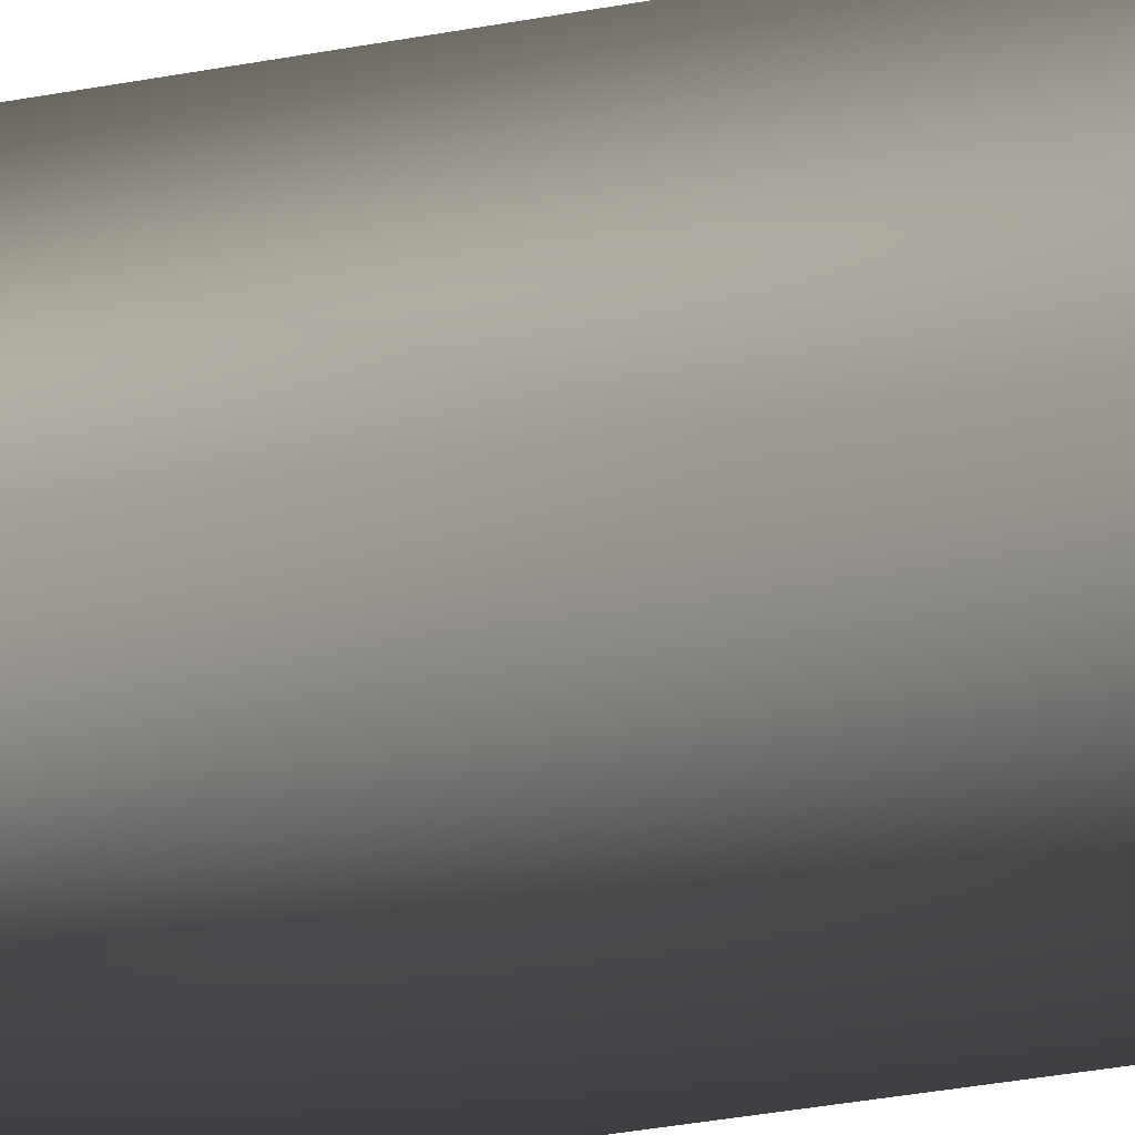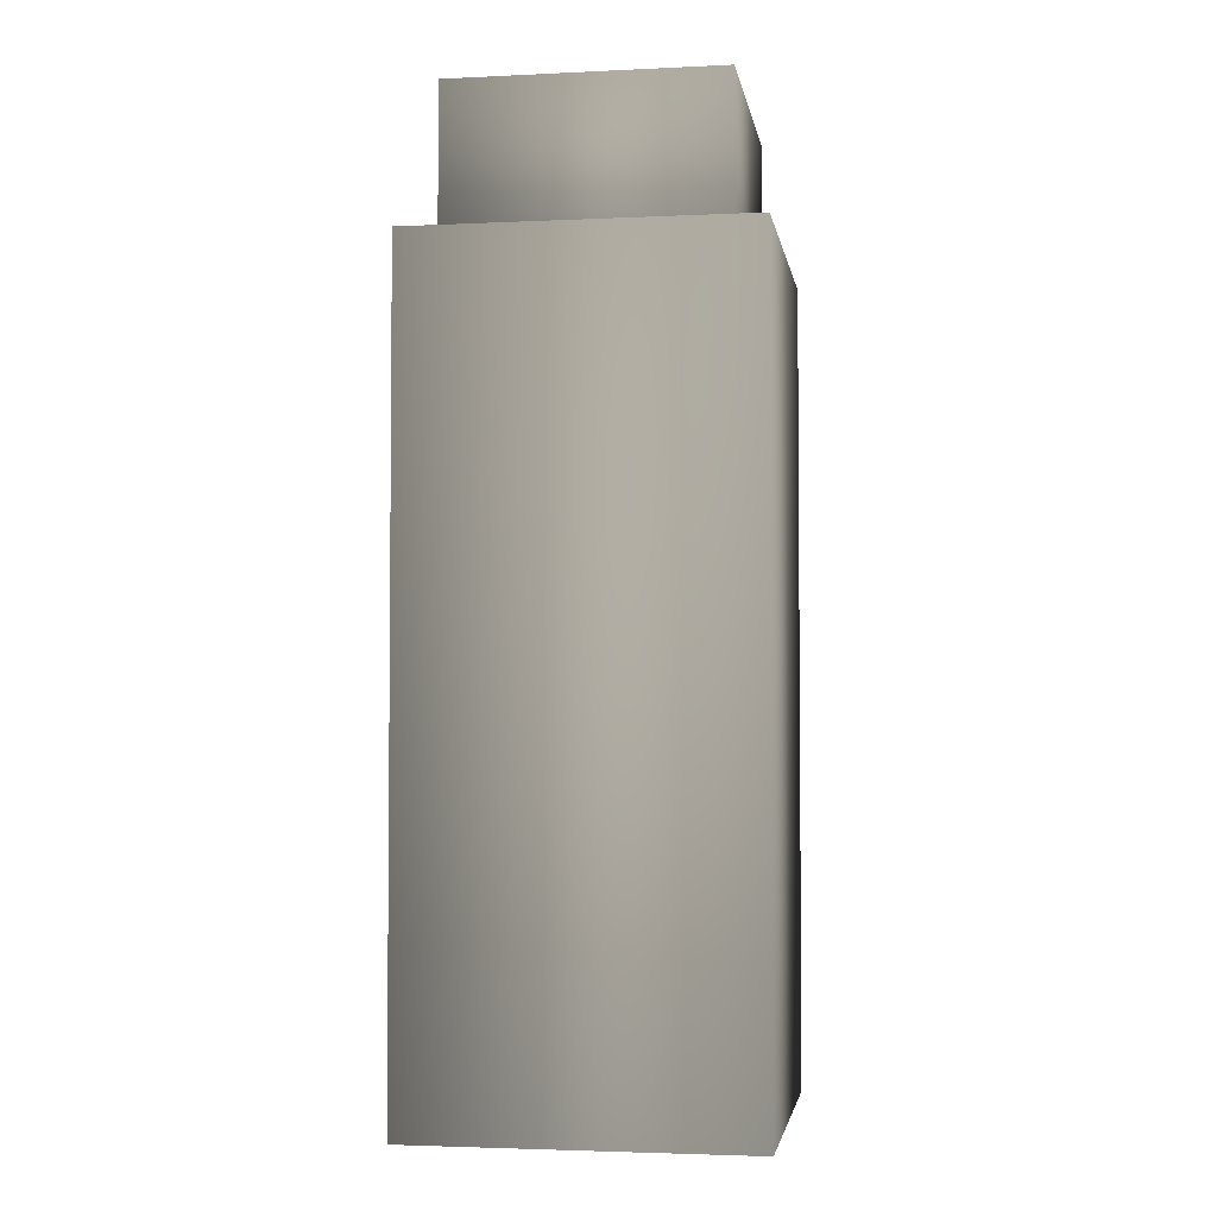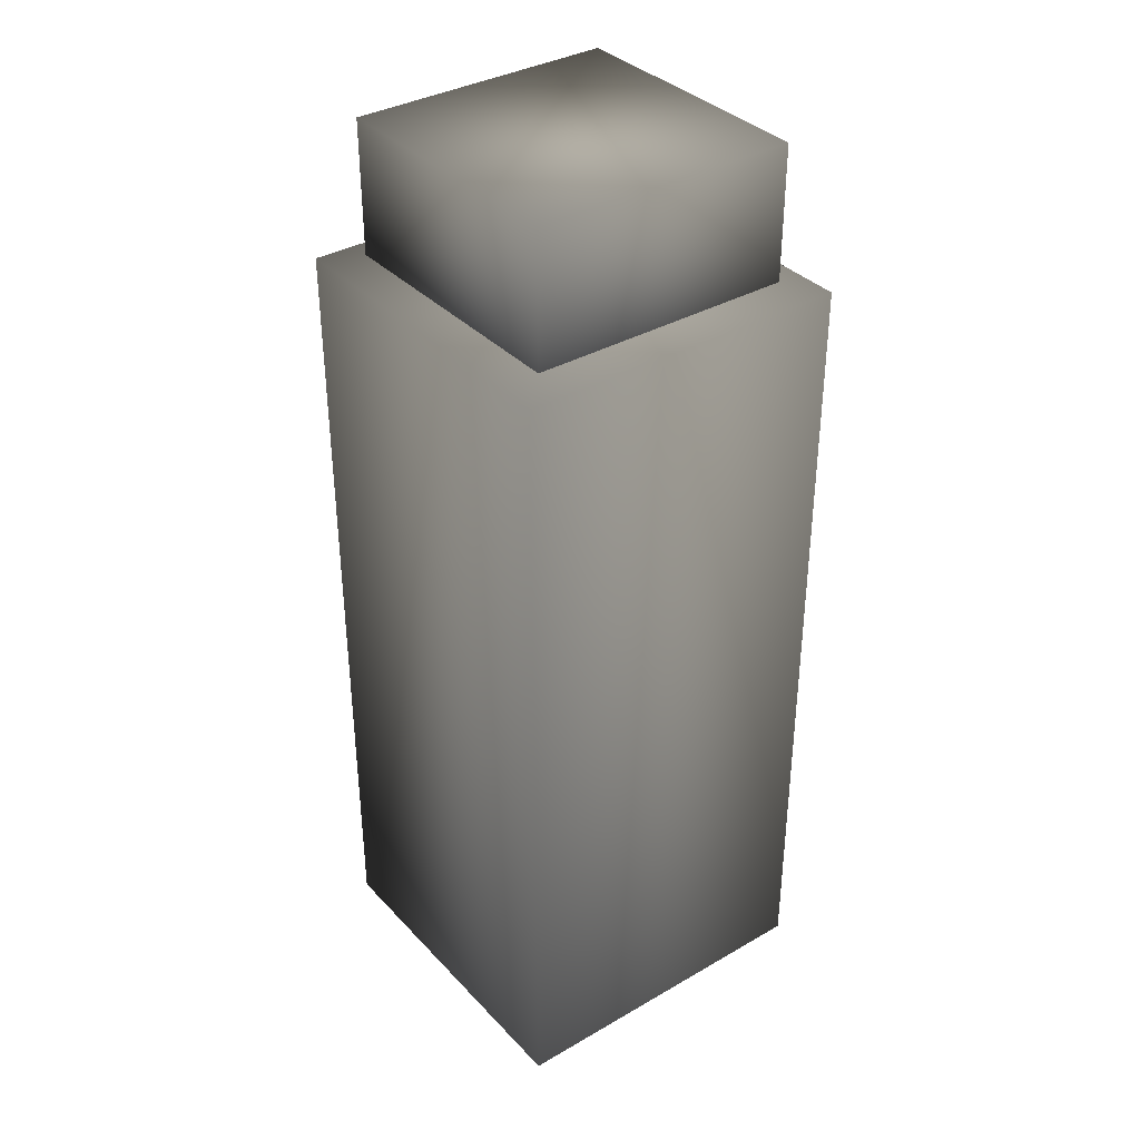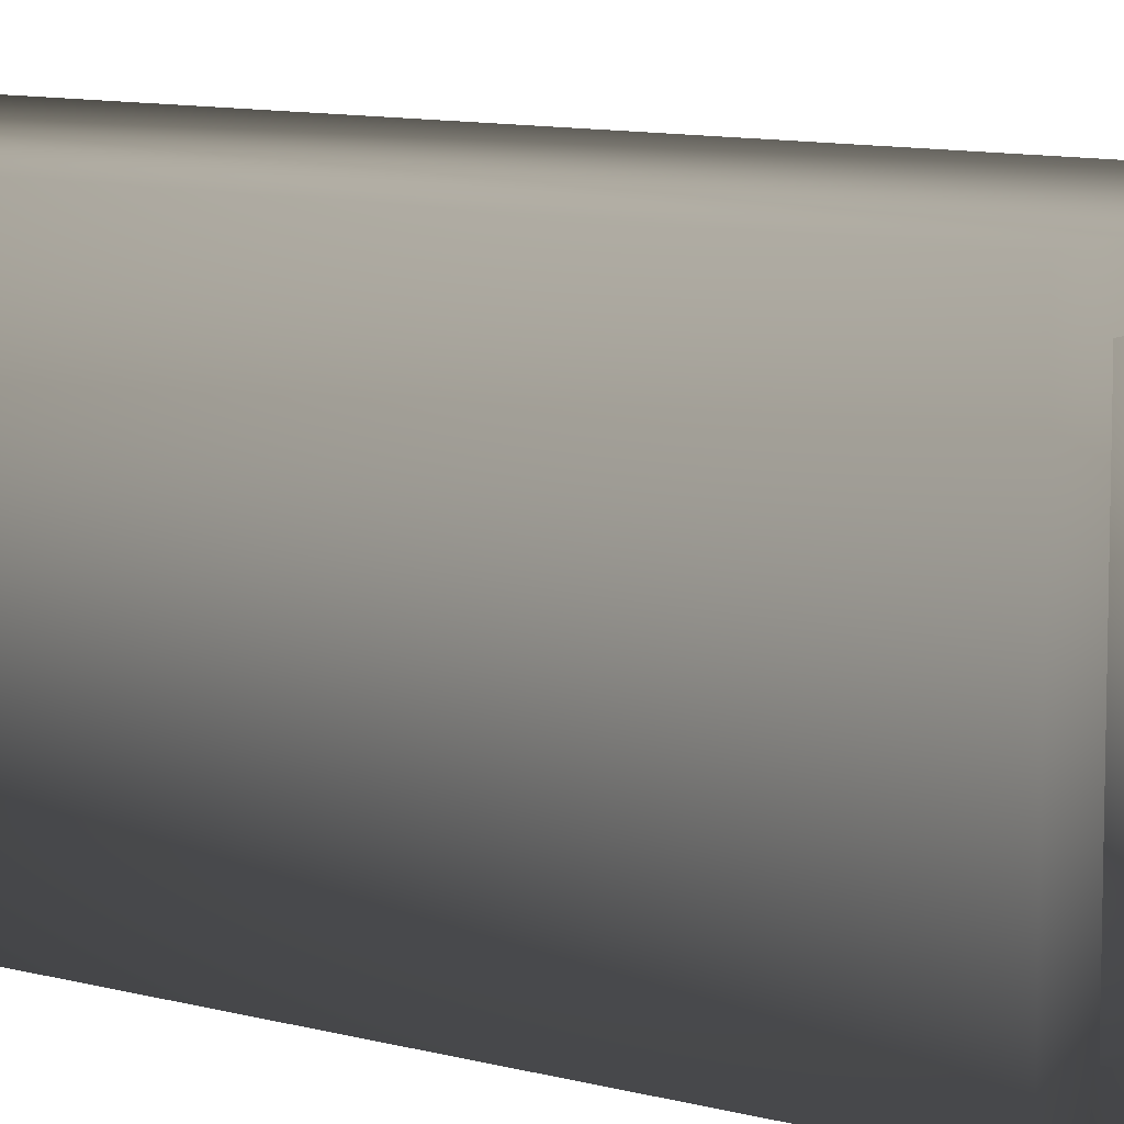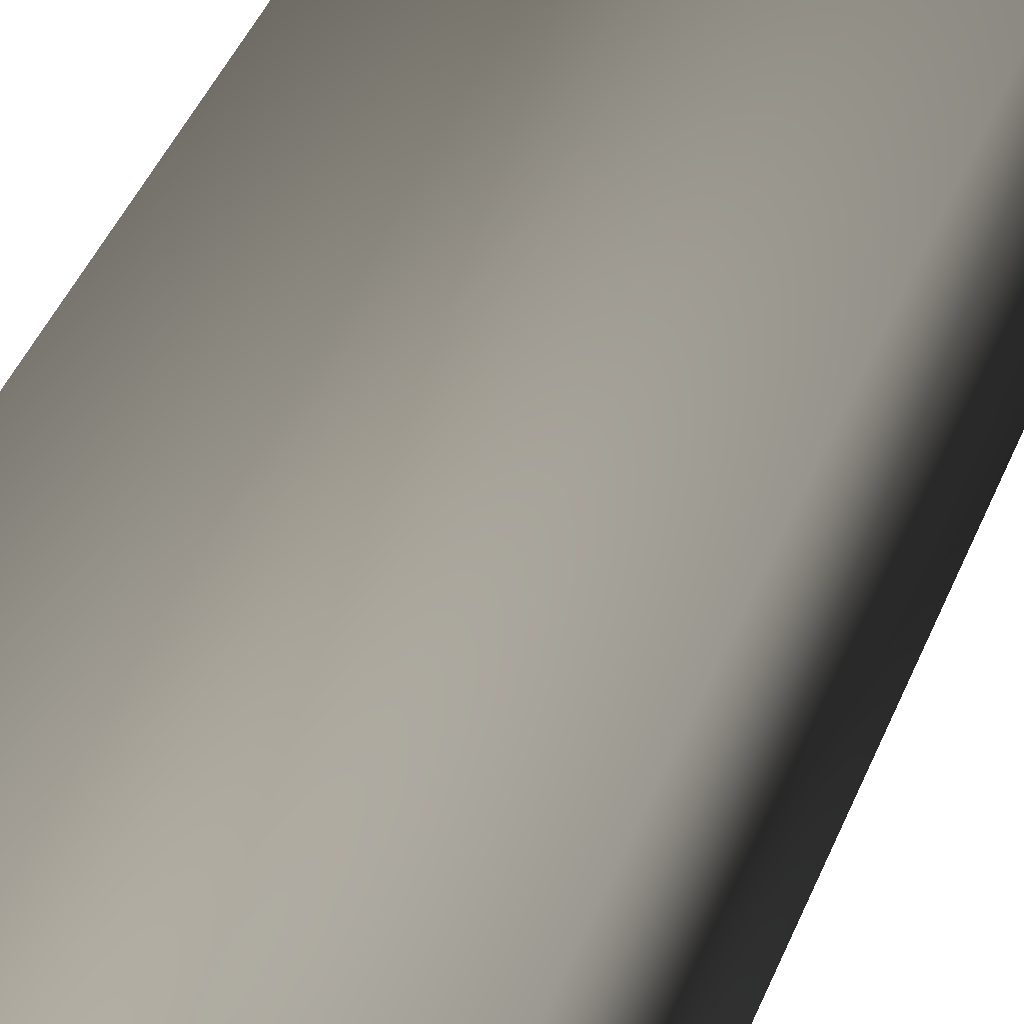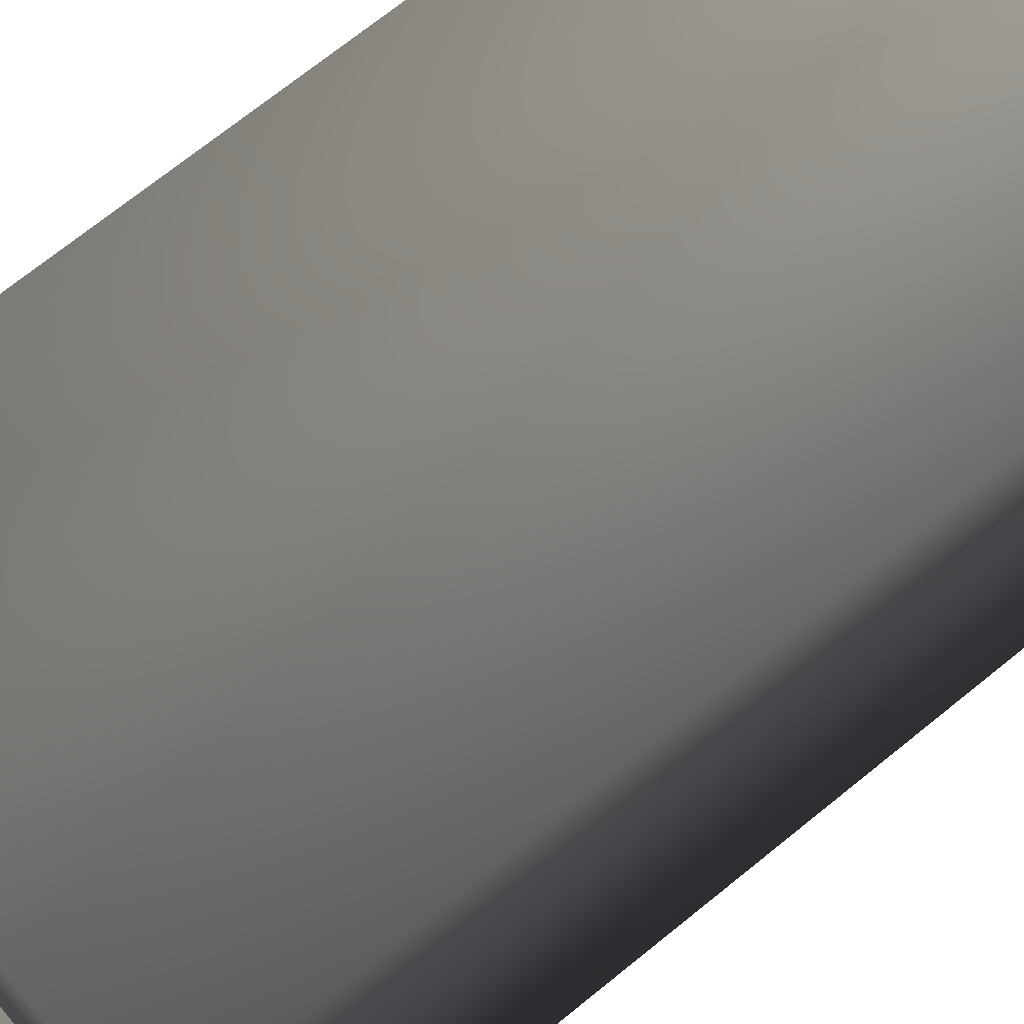
<metadata>
{"format":"obj","ext":"obj","renderer":"f3d","projection":"perspective","resolution":1024,"background":"white","views":[{"elev":-53.4,"azim":100.2,"up":"+Z"},{"elev":-3.2,"azim":-80.9,"up":"+Y"},{"elev":36.0,"azim":143.0,"up":"+Y"},{"elev":9.8,"azim":125.7,"up":"+Z"},{"elev":46.3,"azim":22.1,"up":"+Z"},{"elev":67.9,"azim":-129.6,"up":"+Z"}]}
</metadata>
<code>
v -5.75 0 -1.923 0.7529 0.7529 0.7529
v -5.75 0 -1.423 0.7529 0.7529 0.7529
v -6.25 0 -1.423 0.7529 0.7529 0.7529
v -6.25 0 -1.923 0.7529 0.7529 0.7529
v -5.75 1.2 -1.923 0.7529 0.7529 0.7529
v -5.75 1.2 -1.423 0.7529 0.7529 0.7529
v -6.25 1.2 -1.423 0.7529 0.7529 0.7529
v -6.25 1.2 -1.923 0.7529 0.7529 0.7529
v -5.8 1.211 -1.873 0.7529 0.7529 0.7529
v -5.8 1.211 -1.473 0.7529 0.7529 0.7529
v -6.2 1.211 -1.473 0.7529 0.7529 0.7529
v -6.2 1.211 -1.873 0.7529 0.7529 0.7529
v -5.8 1.411 -1.873 0.7529 0.7529 0.7529
v -5.8 1.411 -1.473 0.7529 0.7529 0.7529
v -6.2 1.411 -1.473 0.7529 0.7529 0.7529
v -6.2 1.411 -1.873 0.7529 0.7529 0.7529
v -2.8 1.211 -1.873 0.7529 0.7529 0.7529
v -2.8 1.211 -1.473 0.7529 0.7529 0.7529
v -3.2 1.211 -1.473 0.7529 0.7529 0.7529
v -3.2 1.211 -1.873 0.7529 0.7529 0.7529
v -2.8 1.411 -1.873 0.7529 0.7529 0.7529
v -2.8 1.411 -1.473 0.7529 0.7529 0.7529
v -3.2 1.411 -1.473 0.7529 0.7529 0.7529
v -3.2 1.411 -1.873 0.7529 0.7529 0.7529
v -2.75 0 -1.923 0.7529 0.7529 0.7529
v -2.75 0 -1.423 0.7529 0.7529 0.7529
v -3.25 0 -1.423 0.7529 0.7529 0.7529
v -3.25 0 -1.923 0.7529 0.7529 0.7529
v -2.75 1.2 -1.923 0.7529 0.7529 0.7529
v -2.75 1.2 -1.423 0.7529 0.7529 0.7529
v -3.25 1.2 -1.423 0.7529 0.7529 0.7529
v -3.25 1.2 -1.923 0.7529 0.7529 0.7529
v 6.25 0 -1.923 0.7529 0.7529 0.7529
v 6.25 0 -1.423 0.7529 0.7529 0.7529
v 5.75 0 -1.423 0.7529 0.7529 0.7529
v 5.75 0 -1.923 0.7529 0.7529 0.7529
v 6.25 1.2 -1.923 0.7529 0.7529 0.7529
v 6.25 1.2 -1.423 0.7529 0.7529 0.7529
v 5.75 1.2 -1.423 0.7529 0.7529 0.7529
v 5.75 1.2 -1.923 0.7529 0.7529 0.7529
v 6.2 1.211 -1.873 0.7529 0.7529 0.7529
v 6.2 1.211 -1.473 0.7529 0.7529 0.7529
v 5.8 1.211 -1.473 0.7529 0.7529 0.7529
v 5.8 1.211 -1.873 0.7529 0.7529 0.7529
v 6.2 1.411 -1.873 0.7529 0.7529 0.7529
v 6.2 1.411 -1.473 0.7529 0.7529 0.7529
v 5.8 1.411 -1.473 0.7529 0.7529 0.7529
v 5.8 1.411 -1.873 0.7529 0.7529 0.7529
v 3.2 1.211 -1.873 0.7529 0.7529 0.7529
v 3.2 1.211 -1.473 0.7529 0.7529 0.7529
v 2.8 1.211 -1.473 0.7529 0.7529 0.7529
v 2.8 1.211 -1.873 0.7529 0.7529 0.7529
v 3.2 1.411 -1.873 0.7529 0.7529 0.7529
v 3.2 1.411 -1.473 0.7529 0.7529 0.7529
v 2.8 1.411 -1.473 0.7529 0.7529 0.7529
v 2.8 1.411 -1.873 0.7529 0.7529 0.7529
v 3.25 0 -1.923 0.7529 0.7529 0.7529
v 3.25 0 -1.423 0.7529 0.7529 0.7529
v 2.75 0 -1.423 0.7529 0.7529 0.7529
v 2.75 0 -1.923 0.7529 0.7529 0.7529
v 3.25 1.2 -1.923 0.7529 0.7529 0.7529
v 3.25 1.2 -1.423 0.7529 0.7529 0.7529
v 2.75 1.2 -1.423 0.7529 0.7529 0.7529
v 2.75 1.2 -1.923 0.7529 0.7529 0.7529
v 0.25 0 -13.92 0.7529 0.7529 0.7529
v 0.25 0 -13.42 0.7529 0.7529 0.7529
v -0.25 0 -13.42 0.7529 0.7529 0.7529
v -0.25 0 -13.92 0.7529 0.7529 0.7529
v 0.25 1.2 -13.92 0.7529 0.7529 0.7529
v 0.25 1.2 -13.42 0.7529 0.7529 0.7529
v -0.25 1.2 -13.42 0.7529 0.7529 0.7529
v -0.25 1.2 -13.92 0 0 0
v 0.2 1.211 -13.87 0.7529 0.7529 0.7529
v 0.2 1.211 -13.47 0.7529 0.7529 0.7529
v -0.2 1.211 -13.47 0.7529 0.7529 0.7529
v -0.2 1.211 -13.87 0 0 0
v 0.2 1.411 -13.87 0.7529 0.7529 0.7529
v 0.2 1.411 -13.47 0.7529 0.7529 0.7529
v -0.2 1.411 -13.47 0.7529 0.7529 0.7529
v -0.2 1.411 -13.87 0.4667 0.4667 0.4667
f 5 8 7
f 5 7 6
f 1 5 6
f 1 6 2
f 2 6 7
f 2 7 3
f 3 7 8
f 3 8 4
f 5 1 4
f 5 4 8
f 13 16 15
f 13 15 14
f 9 13 14
f 9 14 10
f 10 14 15
f 10 15 11
f 11 15 16
f 11 16 12
f 13 9 12
f 13 12 16

</code>
